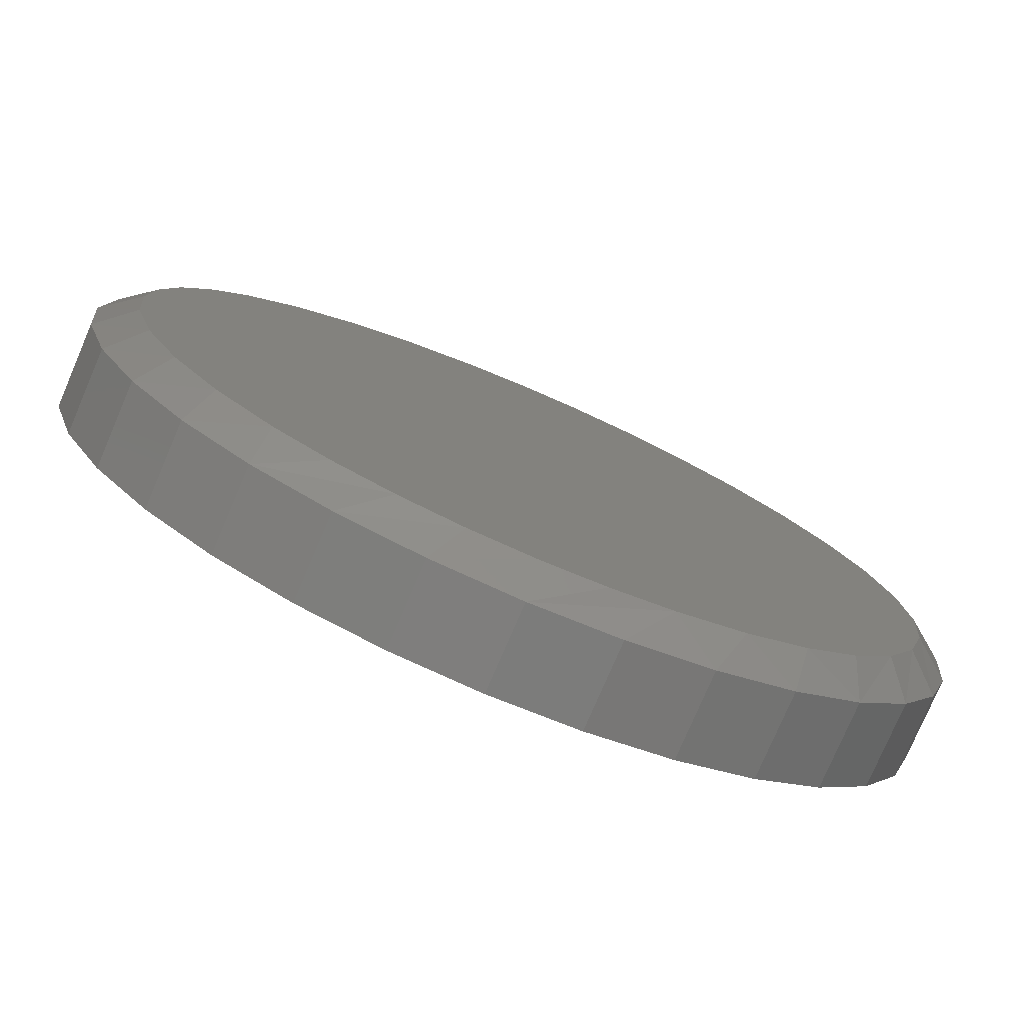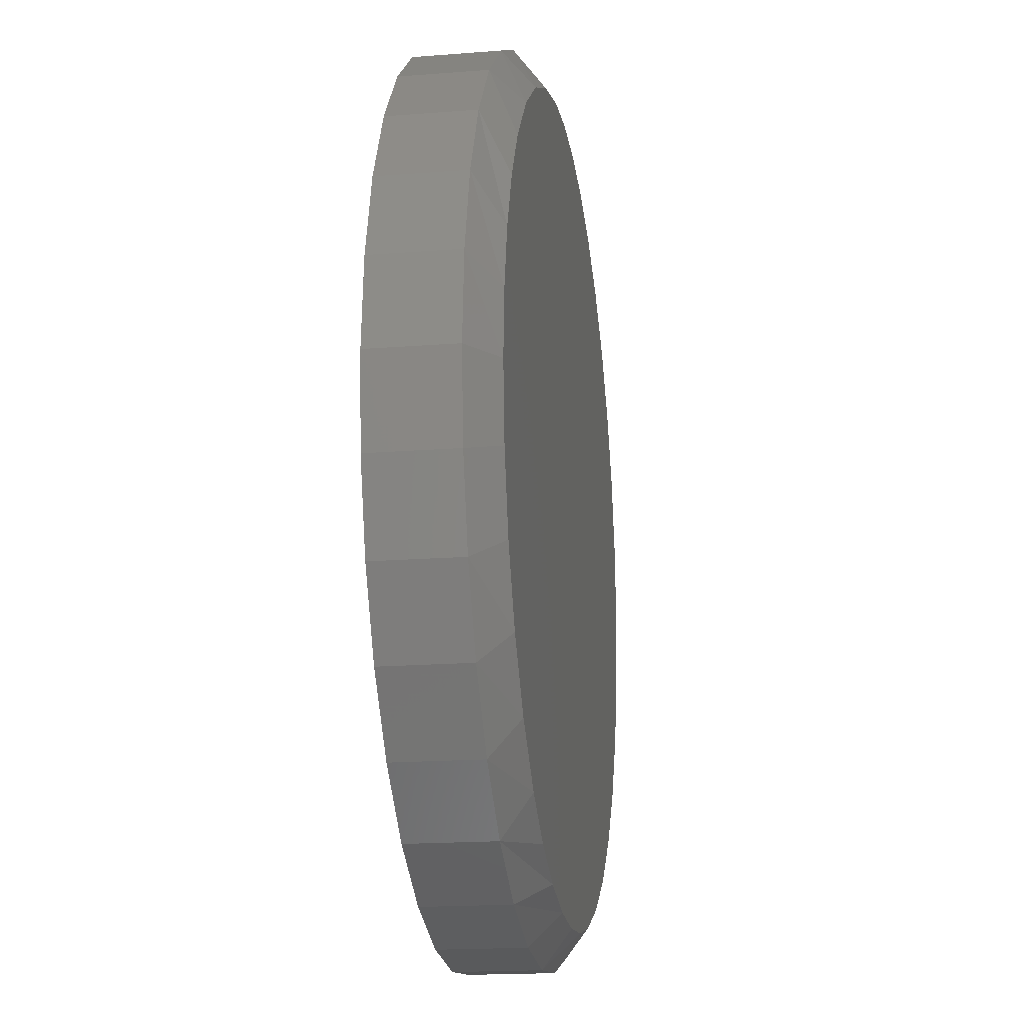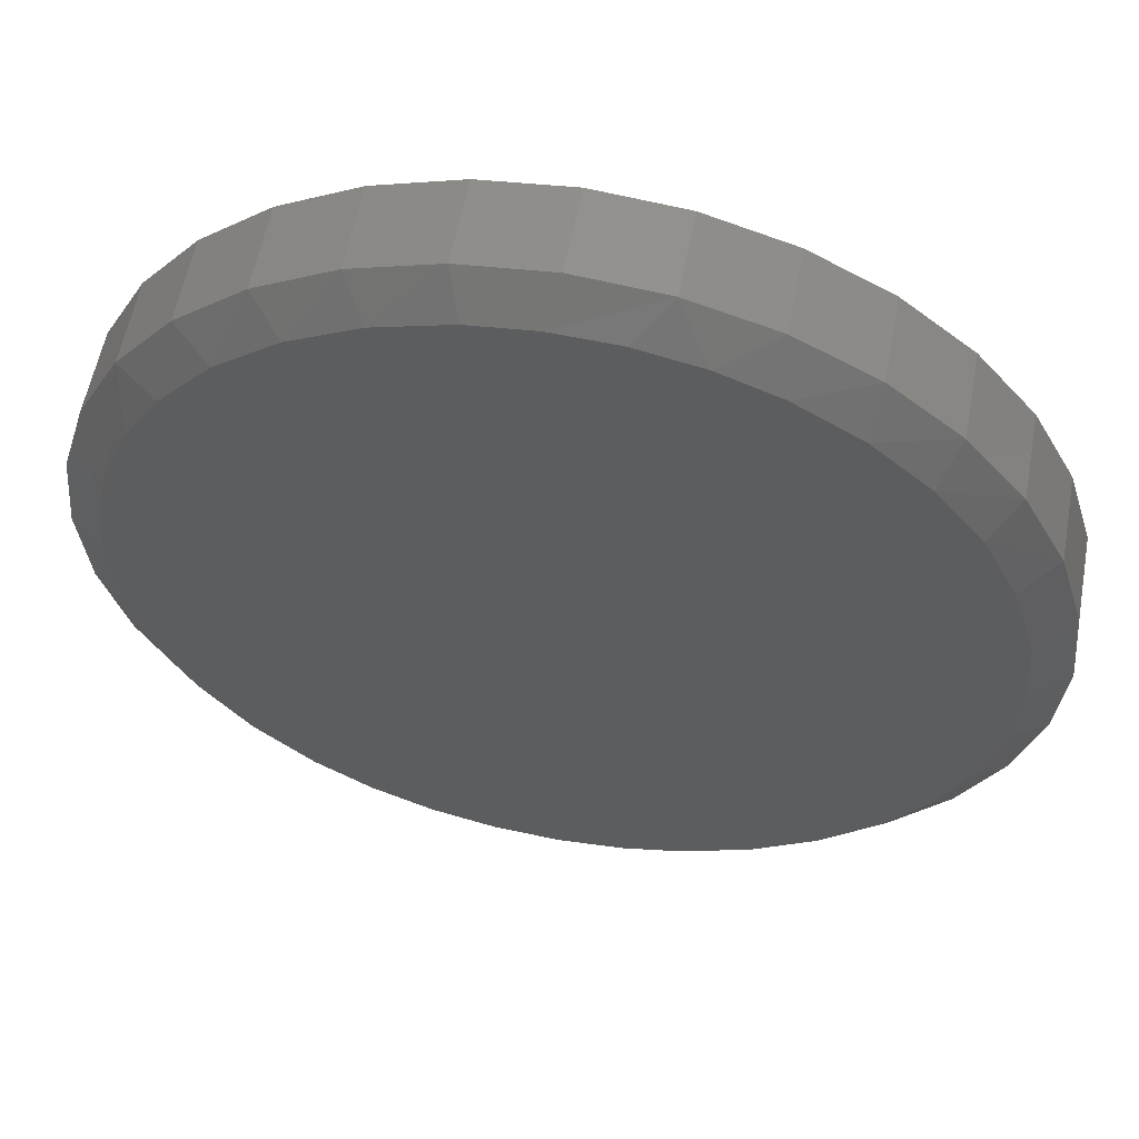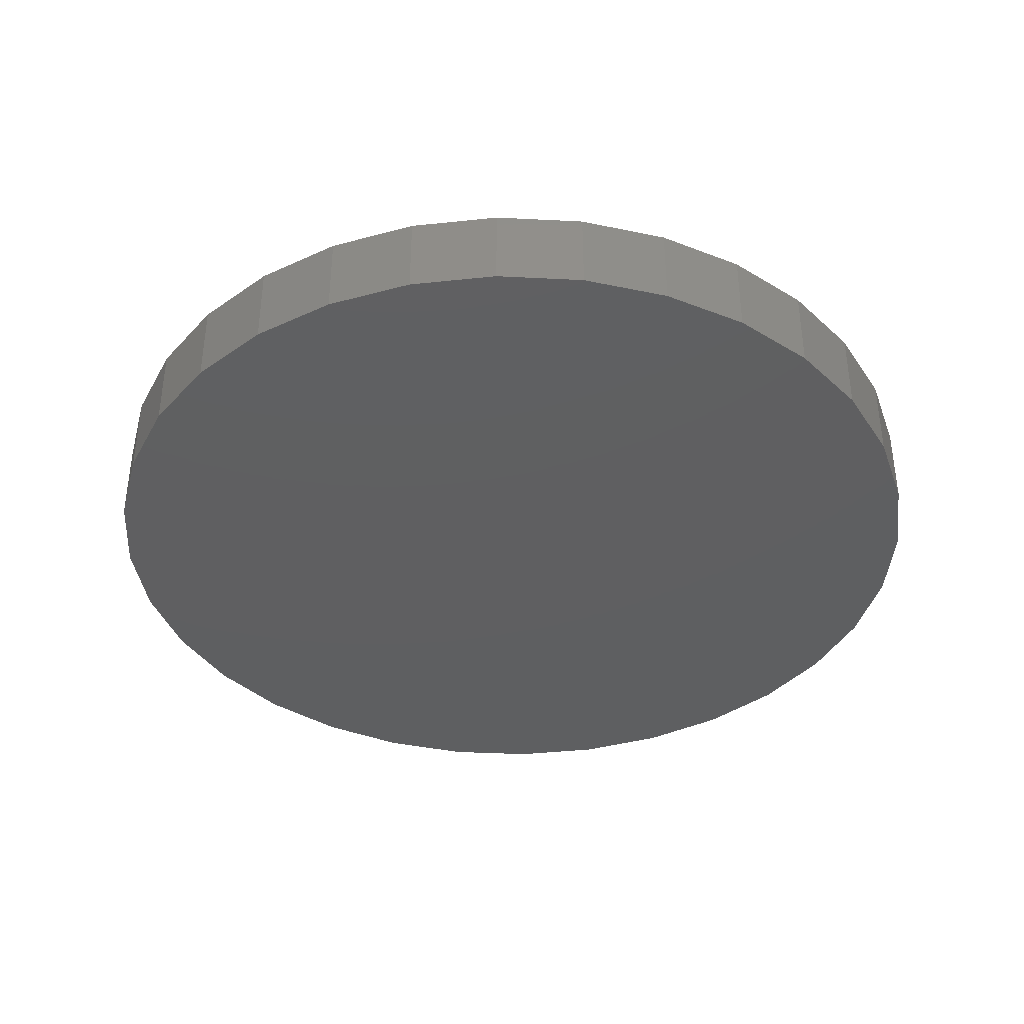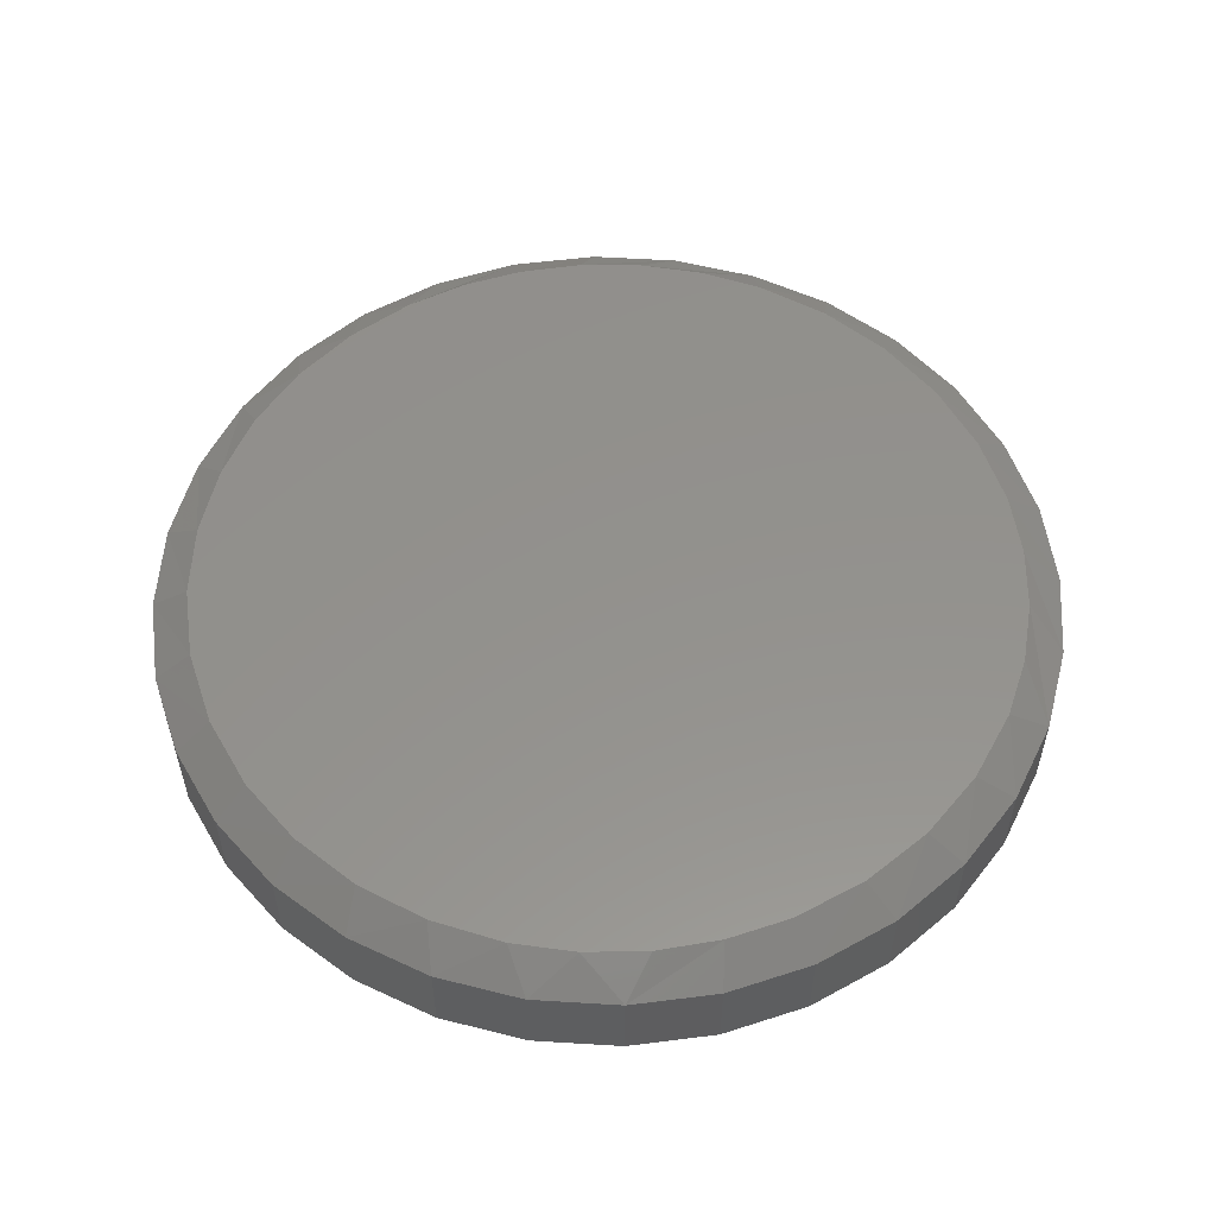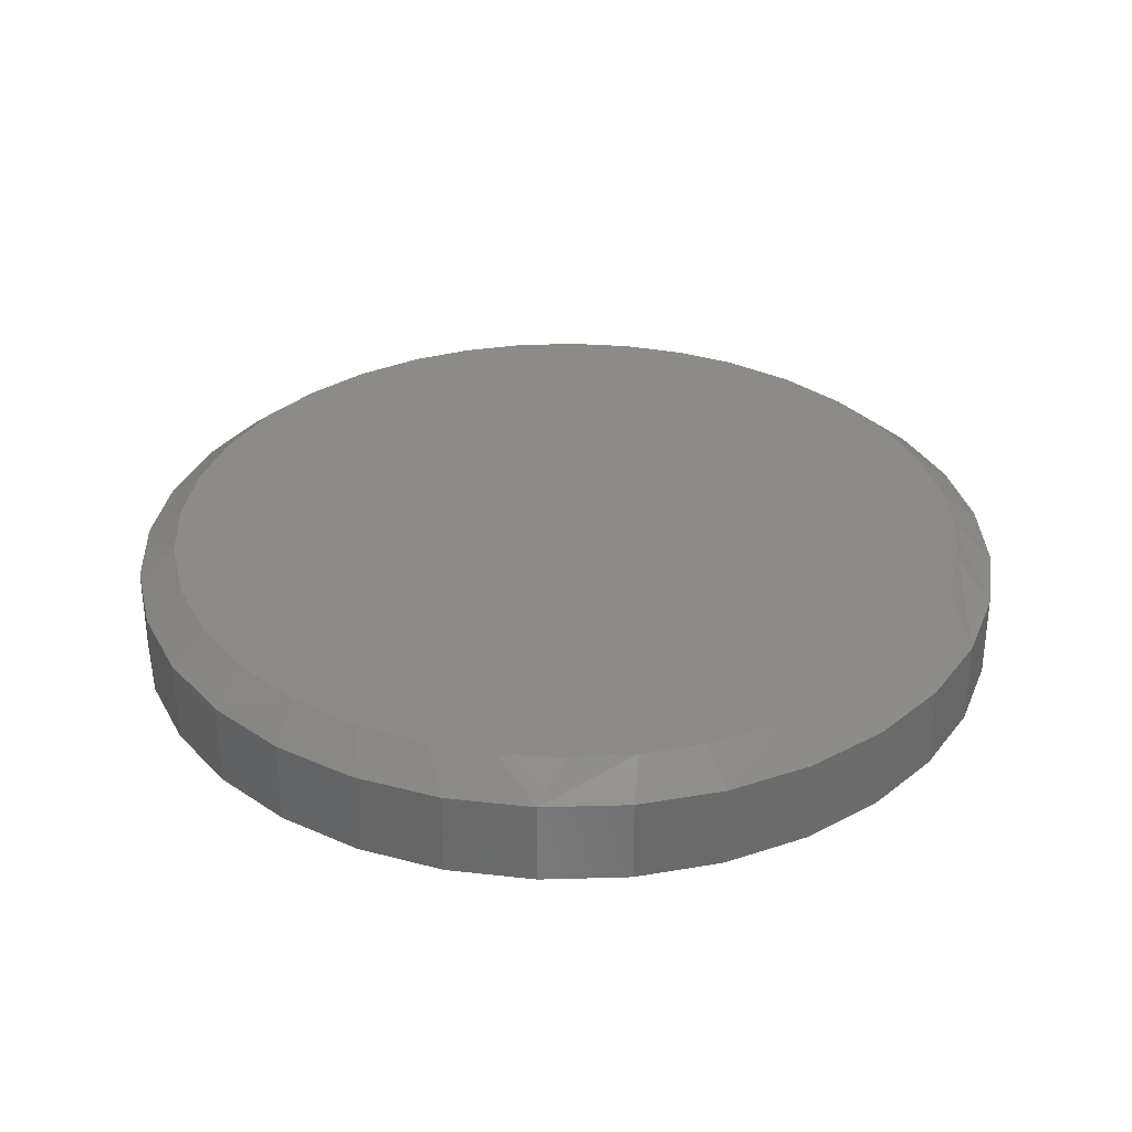
<metadata>
{"format":"stl","ext":"stl","renderer":"f3d","projection":"perspective","resolution":1024,"background":"white","views":[{"elev":-77.4,"azim":156.8,"up":"+Z"},{"elev":-17.9,"azim":98.8,"up":"+Z"},{"elev":57.0,"azim":-169.5,"up":"+Z"},{"elev":-38.6,"azim":69.5,"up":"+Y"},{"elev":55.1,"azim":-13.2,"up":"+Y"},{"elev":32.6,"azim":-7.9,"up":"+Y"}]}
</metadata>
<code>
# stl→obj: 100 verts, 196 faces
v 0.02023 1.261e-16 0.6912
v 0.1276 1.374e-16 0.6801
v -0.08754 1.138e-16 0.6852
v -0.4007 7.136e-17 0.5587
v -0.2936 8.717e-17 0.6232
v 0.3664 1.583e-16 0.5873
v -0.193 1.007e-16 0.6624
v 0.2514 1.49e-16 0.645
v 0.6533 1.679e-16 0.2211
v -0.6289 2.826e-17 0.2662
v 0.6115 1.693e-16 0.321
v -0.5713 4.14e-17 0.3772
v 0.5543 1.685e-16 0.413
v -0.4943 5.593e-17 0.4758
v 0.4686 1.649e-16 0.509
v 0.003865 4.133e-17 -0.6757
v -0.1009 3.018e-17 -0.6676
v 0.1118 5.384e-17 -0.6672
v -0.2032 2.028e-17 -0.6436
v 0.2171 6.707e-17 -0.6416
v -0.3158 1.066e-17 -0.5964
v 0.317 8.071e-17 -0.5998
v -0.4182 3.327e-18 -0.5299
v 0.4091 9.44e-17 -0.5427
v -0.5071 -1.466e-18 -0.4463
v 0.5051 1.103e-16 -0.457
v -0.5797 -3.571e-18 -0.3482
v 0.5833 1.251e-16 -0.3548
v -0.6346 -2.878e-18 -0.2363
v 0.641 1.385e-16 -0.2397
v -0.6683 6.651e-19 -0.1163
v 0.6761 1.5e-16 -0.1159
v -0.6797 6.939e-18 0.007813
v 0.6874 1.587e-16 0.007812
v -0.6669 1.636e-17 0.1395
v 0.6788 1.643e-16 0.1158
v 0.7499 -0.04688 0.007812
v 0.7499 -0.1875 0.007812
v 0.7356 -0.04688 -0.1377
v 0.7356 -0.1875 -0.1377
v 0.6931 -0.04688 -0.2777
v 0.6931 -0.1875 -0.2777
v 0.6242 -0.04688 -0.4067
v 0.6242 -0.1875 -0.4067
v 0.5314 -0.04688 -0.5197
v 0.5314 -0.1875 -0.5197
v 0.4183 -0.04688 -0.6125
v 0.4183 -0.1875 -0.6125
v 0.2894 -0.04688 -0.6815
v 0.2894 -0.1875 -0.6815
v 0.1494 -0.04688 -0.7239
v 0.1494 -0.1875 -0.7239
v 0.003865 -0.04688 -0.7382
v 0.003865 -0.1875 -0.7382
v -0.1417 -0.04688 -0.7239
v -0.1417 -0.1875 -0.7239
v -0.2816 -0.04688 -0.6815
v -0.2816 -0.1875 -0.6815
v -0.4106 -0.04688 -0.6125
v -0.4106 -0.1875 -0.6125
v -0.5237 -0.04688 -0.5197
v -0.5237 -0.1875 -0.5197
v -0.6165 -0.04688 -0.4067
v -0.6165 -0.1875 -0.4067
v -0.6854 -0.04688 -0.2777
v -0.6854 -0.1875 -0.2777
v -0.7279 -0.04688 -0.1377
v -0.7279 -0.1875 -0.1377
v -0.7422 -0.04688 0.007812
v -0.7422 -0.1875 0.007812
v -0.7279 -0.04688 0.1534
v -0.7279 -0.1875 0.1534
v -0.6854 -0.04688 0.2933
v -0.6854 -0.1875 0.2933
v -0.6165 -0.04688 0.4223
v -0.6165 -0.1875 0.4223
v -0.5237 -0.04688 0.5354
v -0.5237 -0.1875 0.5354
v -0.4106 -0.04688 0.6281
v -0.4106 -0.1875 0.6281
v -0.2816 -0.04688 0.6971
v -0.2816 -0.1875 0.6971
v -0.1417 -0.04688 0.7395
v -0.1417 -0.1875 0.7395
v 0.003865 -0.04688 0.7539
v 0.003865 -0.1875 0.7539
v 0.1494 -0.04688 0.7395
v 0.1494 -0.1875 0.7395
v 0.2894 -0.04688 0.6971
v 0.2894 -0.1875 0.6971
v 0.4183 -0.04688 0.6281
v 0.4183 -0.1875 0.6281
v 0.5314 -0.04688 0.5354
v 0.5314 -0.1875 0.5354
v 0.6242 -0.04688 0.4223
v 0.6242 -0.1875 0.4223
v 0.6931 -0.04688 0.2933
v 0.6931 -0.1875 0.2933
v 0.7356 -0.04688 0.1534
v 0.7356 -0.1875 0.1534
f 1 2 3
f 4 5 6
f 6 5 7
f 6 7 8
f 8 7 3
f 8 3 2
f 9 10 11
f 11 10 12
f 11 12 13
f 13 12 14
f 13 14 15
f 15 14 4
f 15 4 6
f 16 17 18
f 18 17 19
f 18 19 20
f 20 19 21
f 20 21 22
f 22 21 23
f 22 23 24
f 24 23 25
f 24 25 26
f 26 25 27
f 26 27 28
f 28 27 29
f 28 29 30
f 30 29 31
f 30 31 32
f 32 31 33
f 32 33 34
f 34 33 35
f 34 35 36
f 36 35 10
f 36 10 9
f 37 38 39
f 39 38 40
f 39 40 41
f 41 40 42
f 41 42 43
f 43 42 44
f 43 44 45
f 45 44 46
f 45 46 47
f 47 46 48
f 47 48 49
f 49 48 50
f 49 50 51
f 51 50 52
f 51 52 53
f 53 52 54
f 53 54 55
f 55 54 56
f 55 56 57
f 57 56 58
f 57 58 59
f 59 58 60
f 59 60 61
f 61 60 62
f 61 62 63
f 63 62 64
f 63 64 65
f 65 64 66
f 65 66 67
f 67 66 68
f 67 68 69
f 69 68 70
f 69 70 71
f 71 70 72
f 71 72 73
f 73 72 74
f 73 74 75
f 75 74 76
f 75 76 77
f 77 76 78
f 77 78 79
f 79 78 80
f 79 80 81
f 81 80 82
f 81 82 83
f 83 82 84
f 83 84 85
f 85 84 86
f 85 86 87
f 87 86 88
f 87 88 89
f 89 88 90
f 89 90 91
f 91 90 92
f 91 92 93
f 93 92 94
f 93 94 95
f 95 94 96
f 95 96 97
f 97 96 98
f 97 98 99
f 99 98 100
f 99 100 37
f 37 100 38
f 81 83 7
f 37 34 99
f 99 34 36
f 99 36 97
f 97 36 9
f 97 9 95
f 95 9 11
f 95 11 13
f 75 12 73
f 73 12 10
f 73 10 71
f 71 10 35
f 71 35 69
f 69 35 33
f 95 13 93
f 93 13 15
f 93 15 91
f 91 15 6
f 91 6 89
f 89 6 8
f 89 8 87
f 87 8 2
f 87 2 85
f 85 2 1
f 85 1 83
f 83 1 3
f 83 3 7
f 12 75 14
f 14 75 77
f 14 77 4
f 4 77 79
f 4 79 5
f 5 79 81
f 5 81 7
f 21 57 59
f 21 59 23
f 59 61 23
f 19 53 55
f 55 57 19
f 19 57 21
f 53 19 17
f 27 63 29
f 29 63 65
f 29 65 31
f 31 65 67
f 31 67 33
f 33 67 69
f 43 28 41
f 41 28 30
f 41 30 39
f 39 30 32
f 39 32 37
f 37 32 34
f 63 27 61
f 61 27 25
f 61 25 23
f 22 47 20
f 20 47 49
f 20 49 18
f 18 49 51
f 18 51 16
f 16 51 53
f 16 53 17
f 28 43 26
f 26 43 45
f 26 45 24
f 24 45 47
f 24 47 22
f 84 88 86
f 88 84 90
f 90 84 82
f 90 82 92
f 92 82 80
f 92 80 94
f 94 80 78
f 94 78 96
f 96 78 76
f 96 76 98
f 98 76 74
f 98 74 100
f 100 74 72
f 100 72 38
f 38 72 70
f 38 70 40
f 40 70 68
f 40 68 42
f 42 68 66
f 42 66 44
f 44 66 64
f 44 64 46
f 46 64 62
f 46 62 48
f 48 62 60
f 48 60 50
f 50 60 58
f 50 58 52
f 52 58 56
f 52 56 54

</code>
